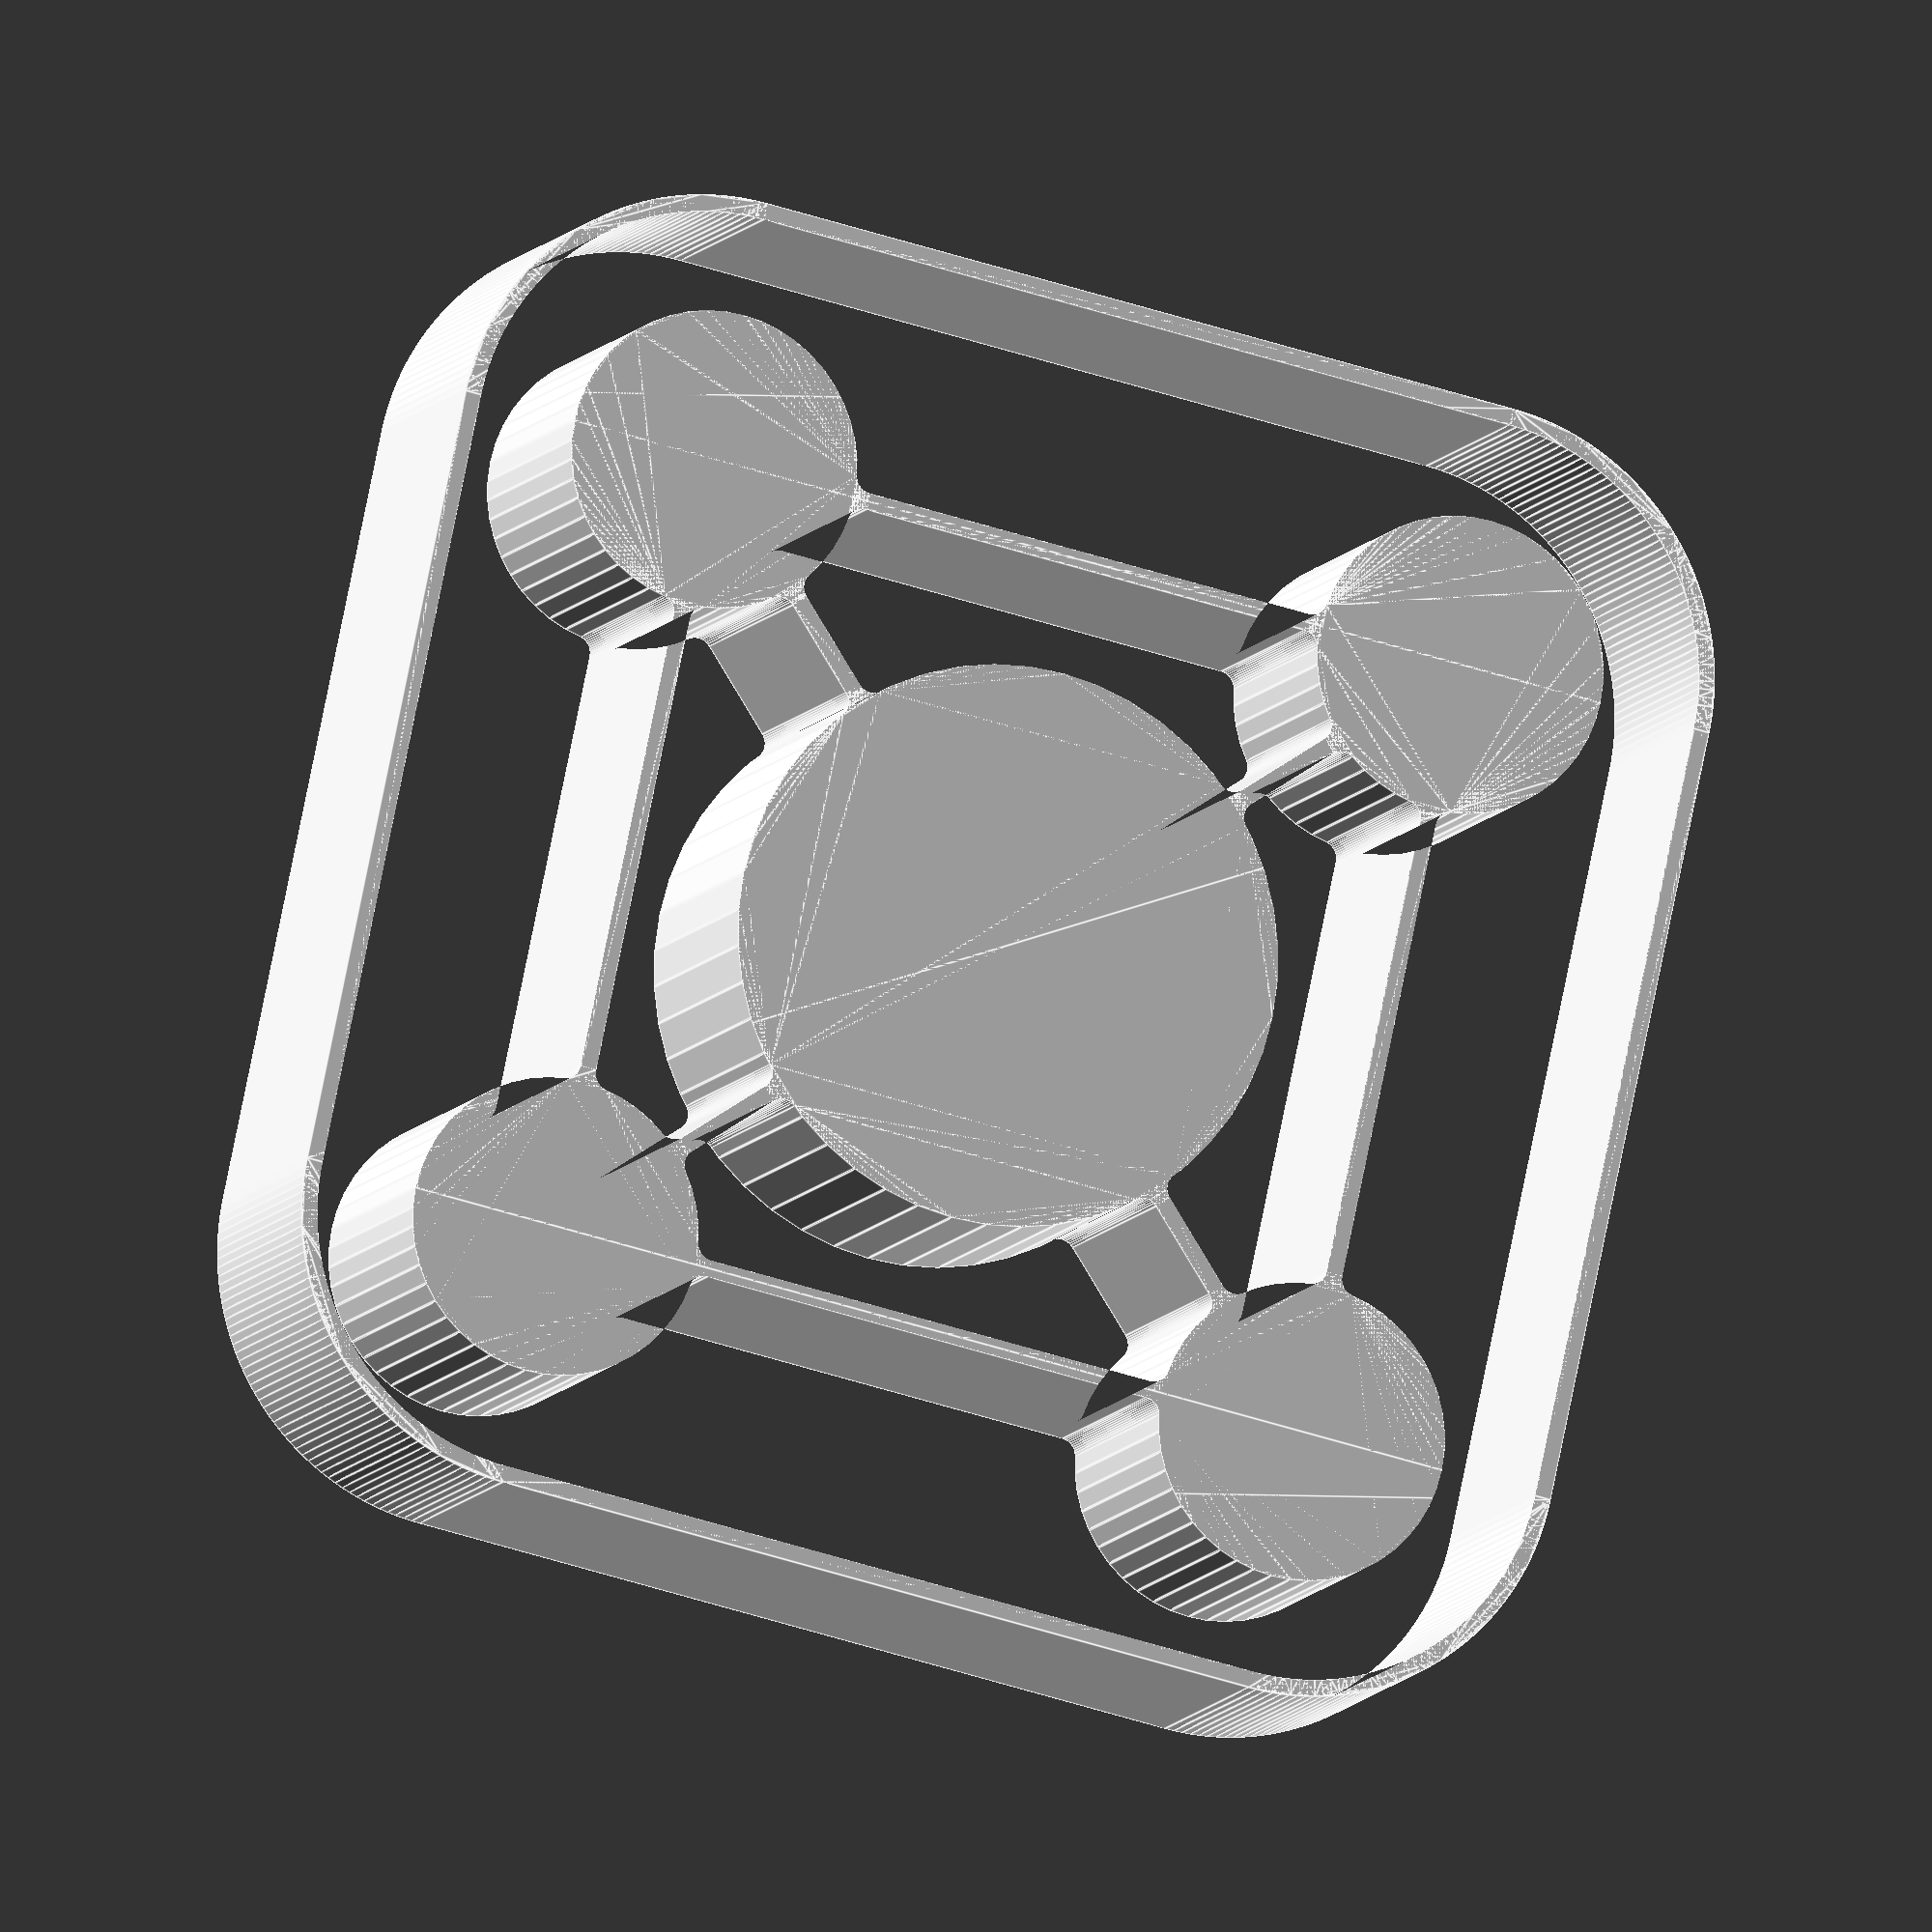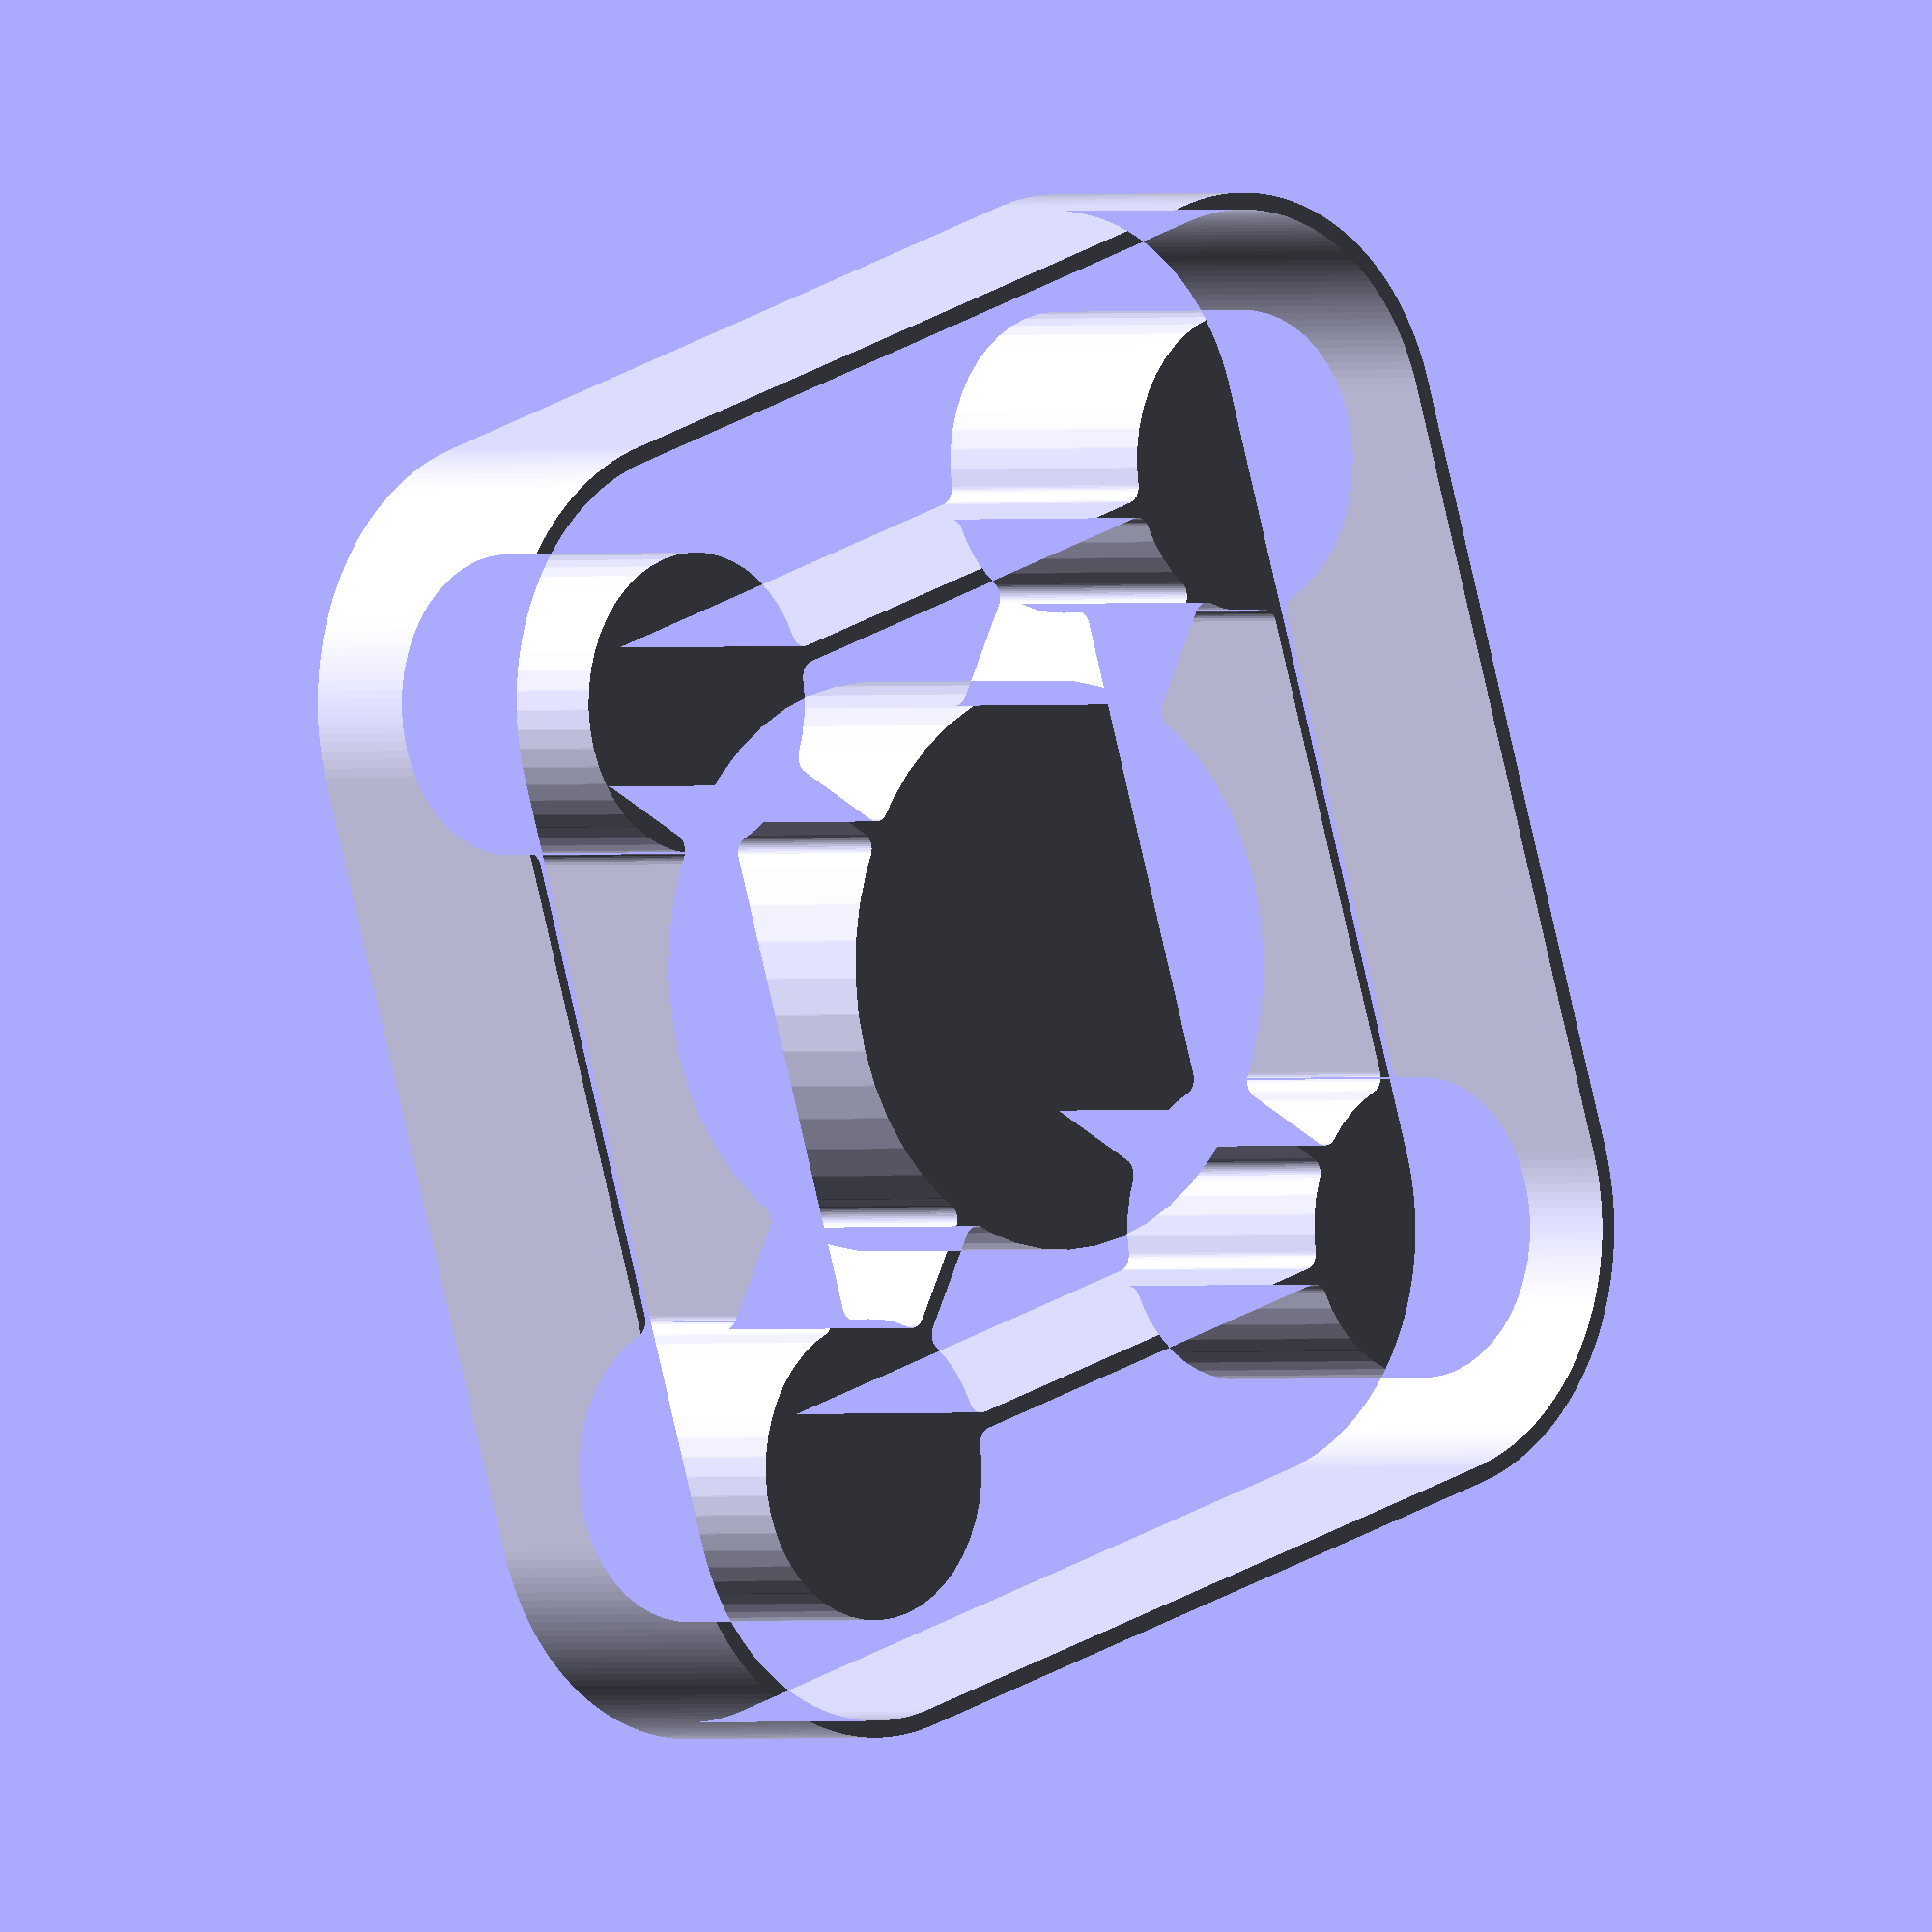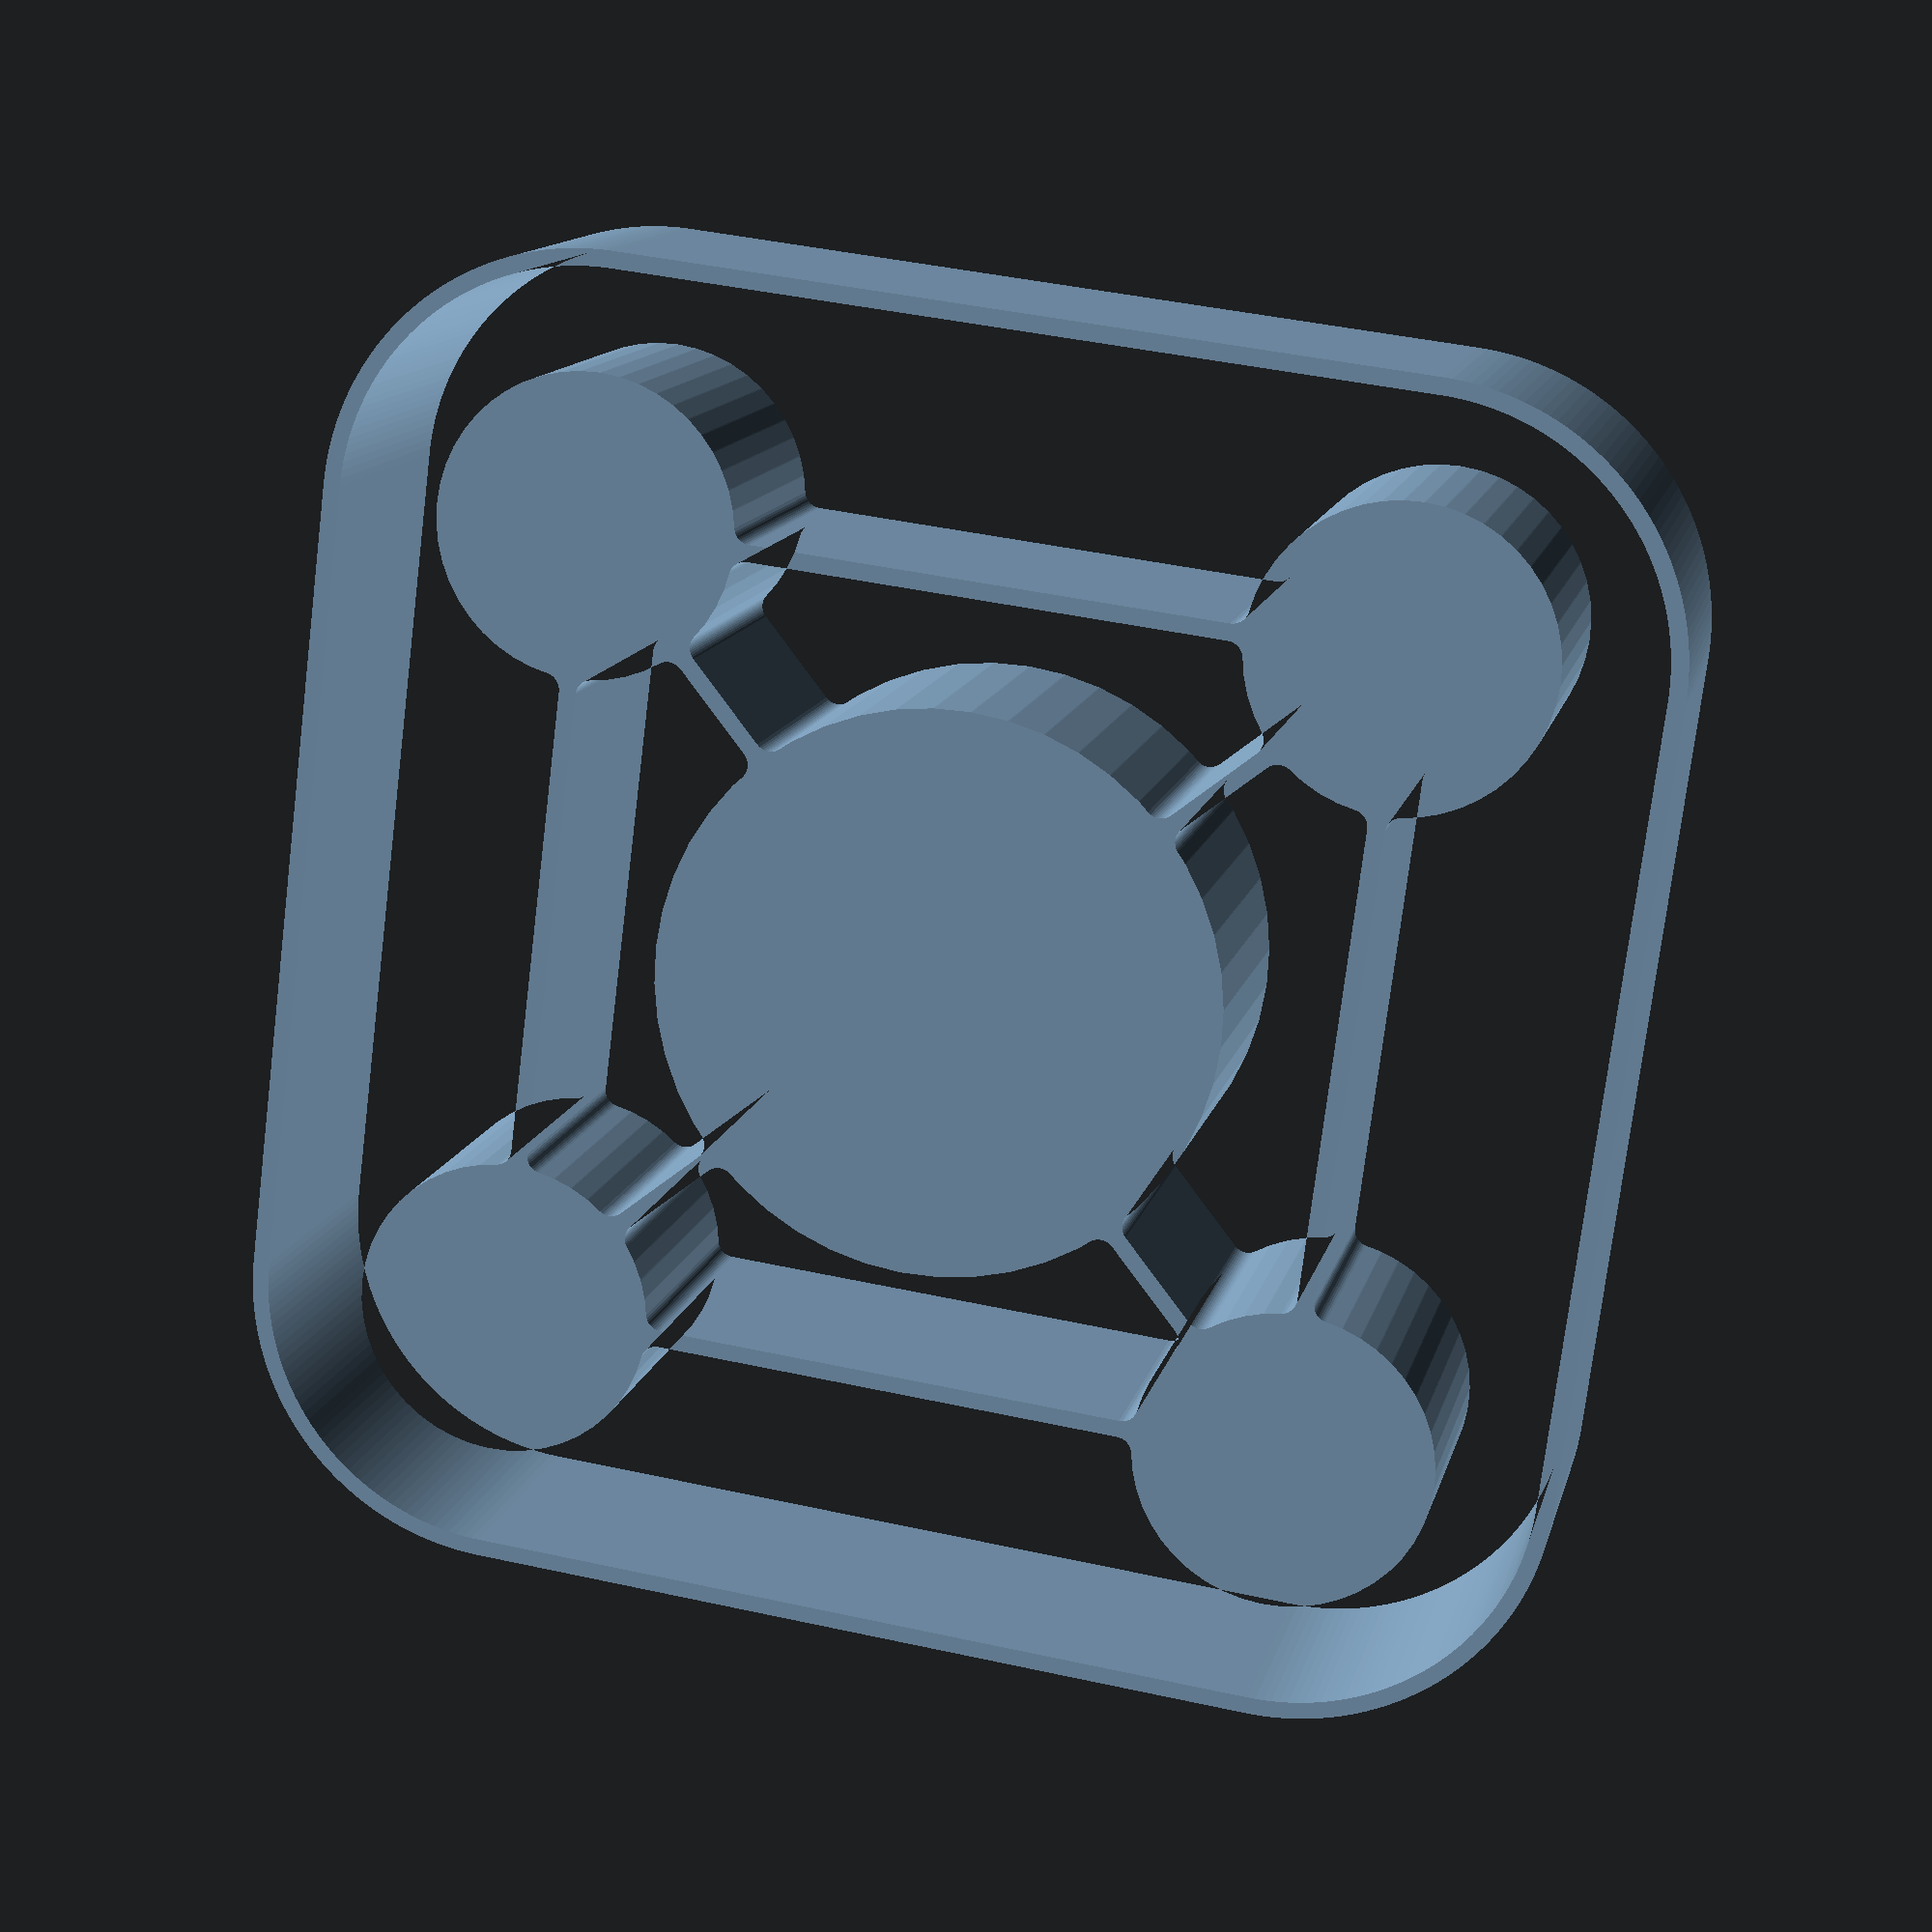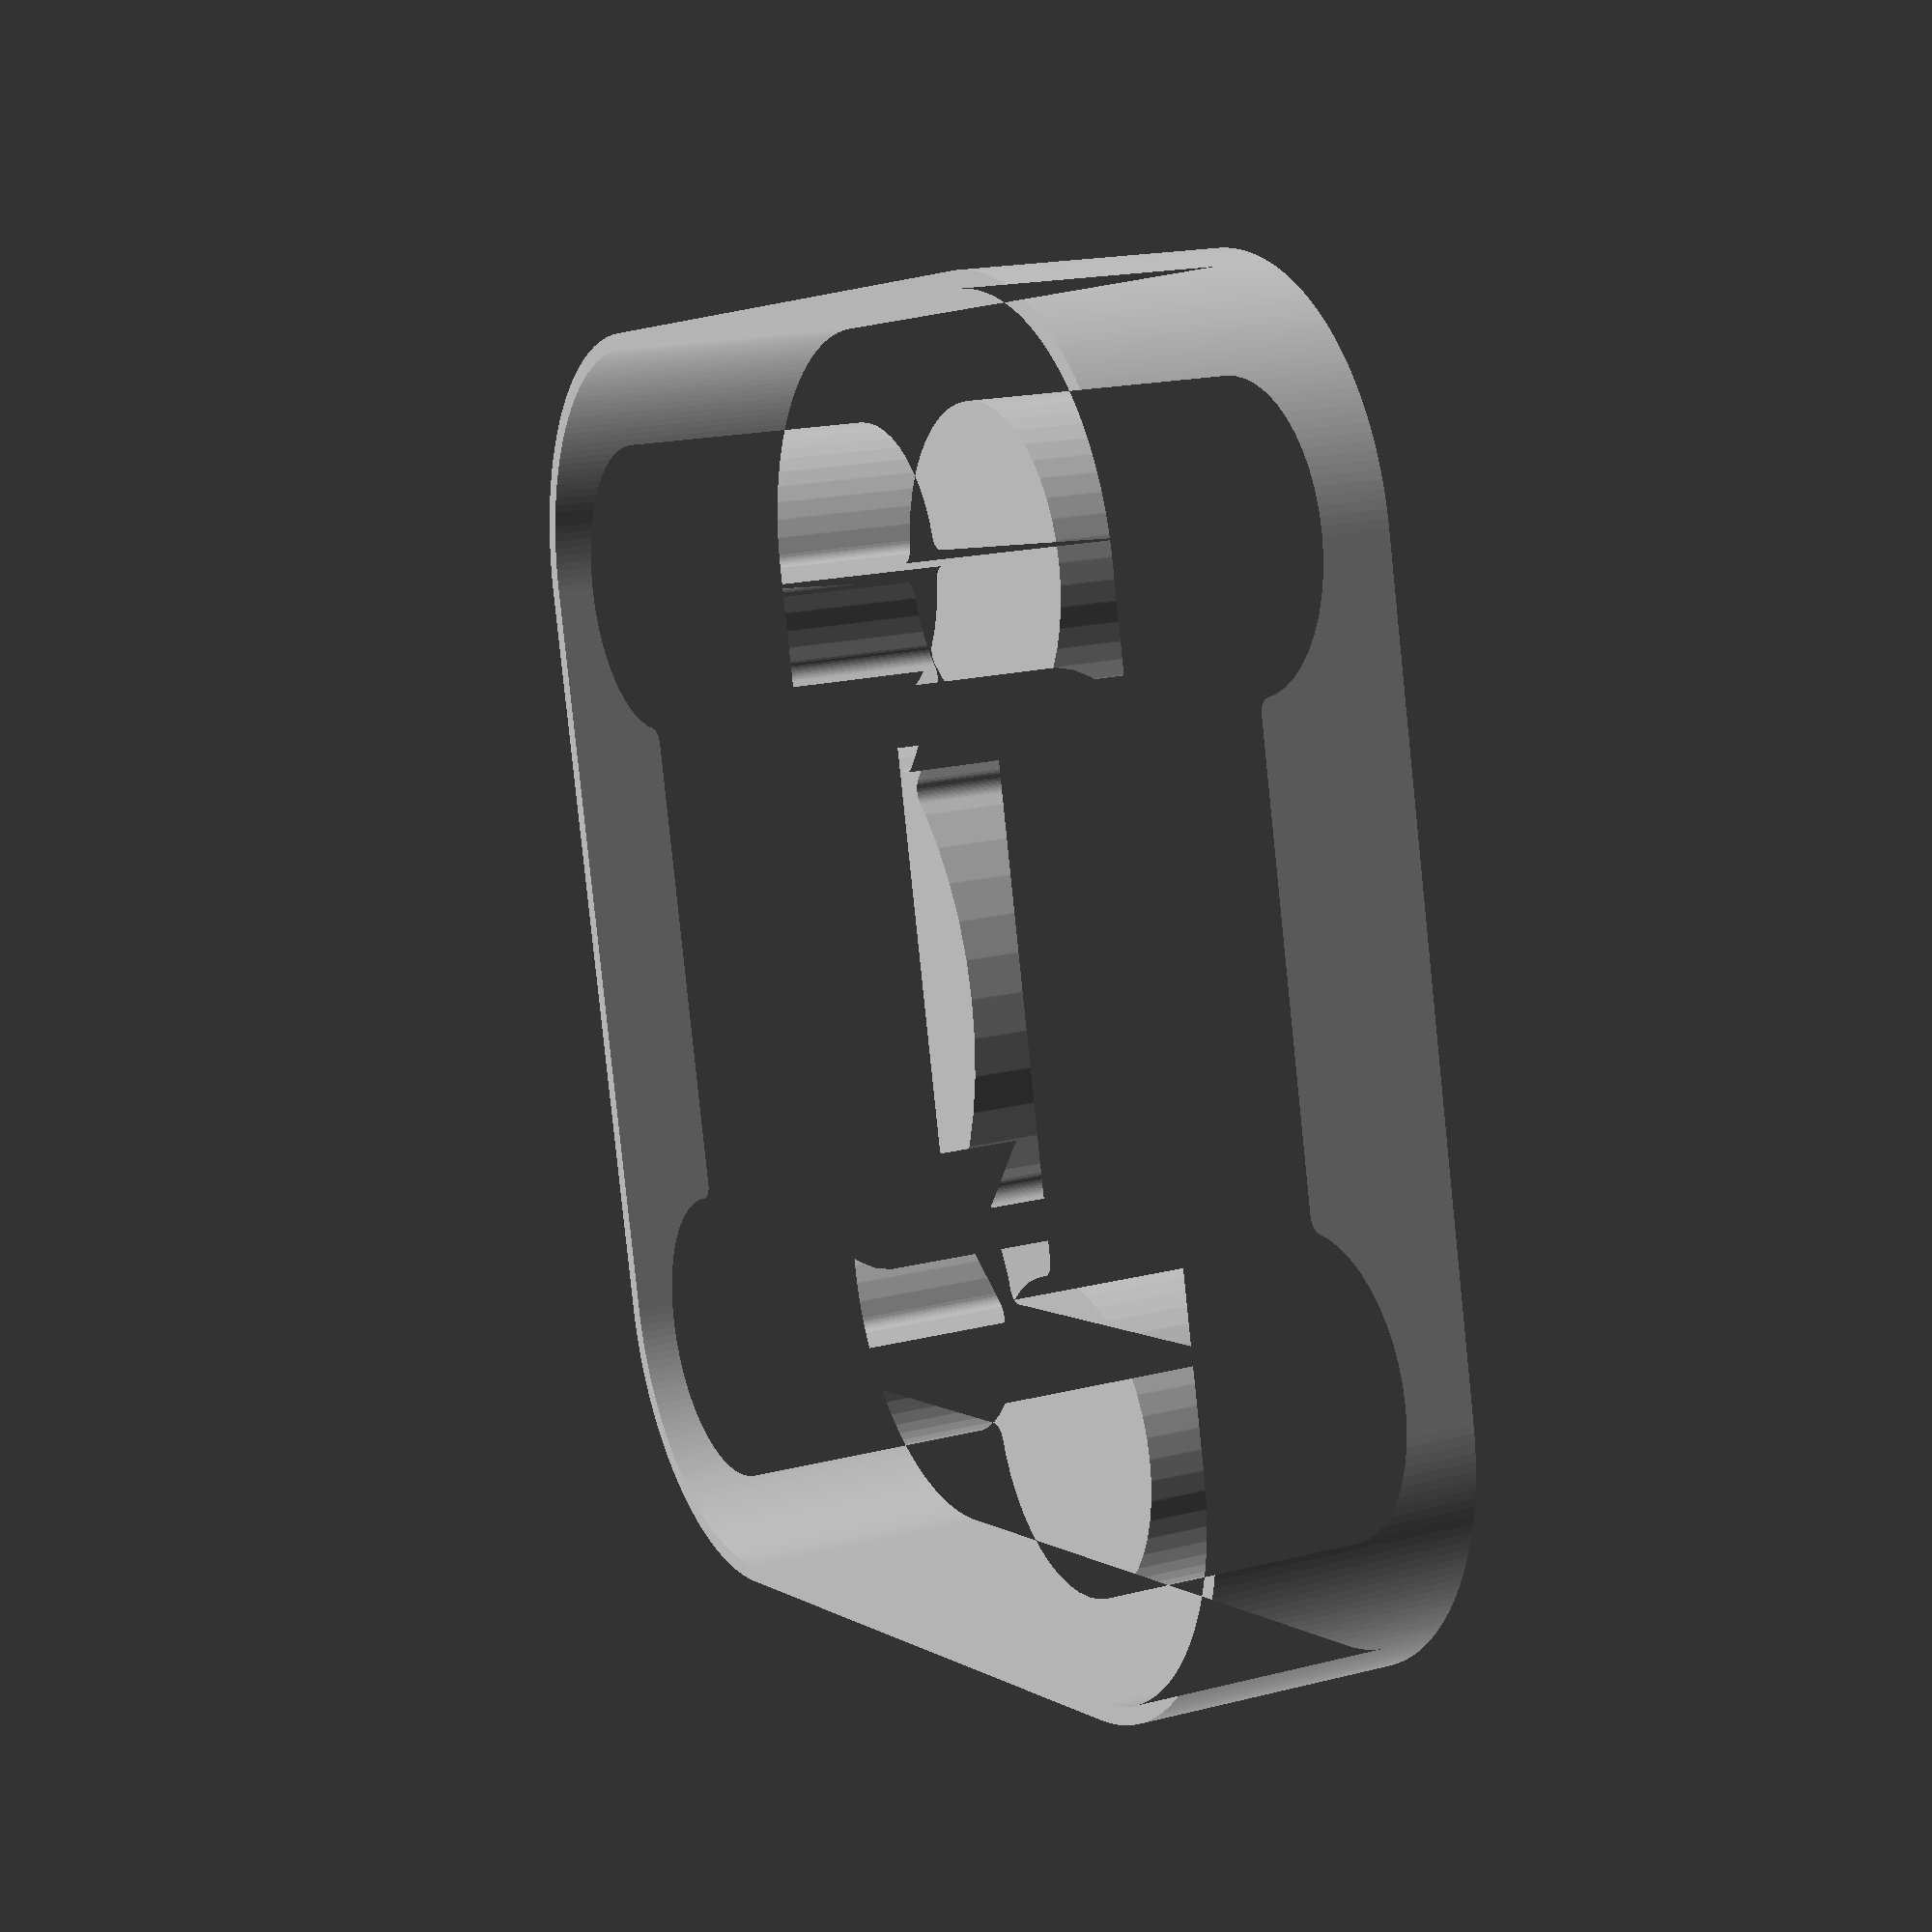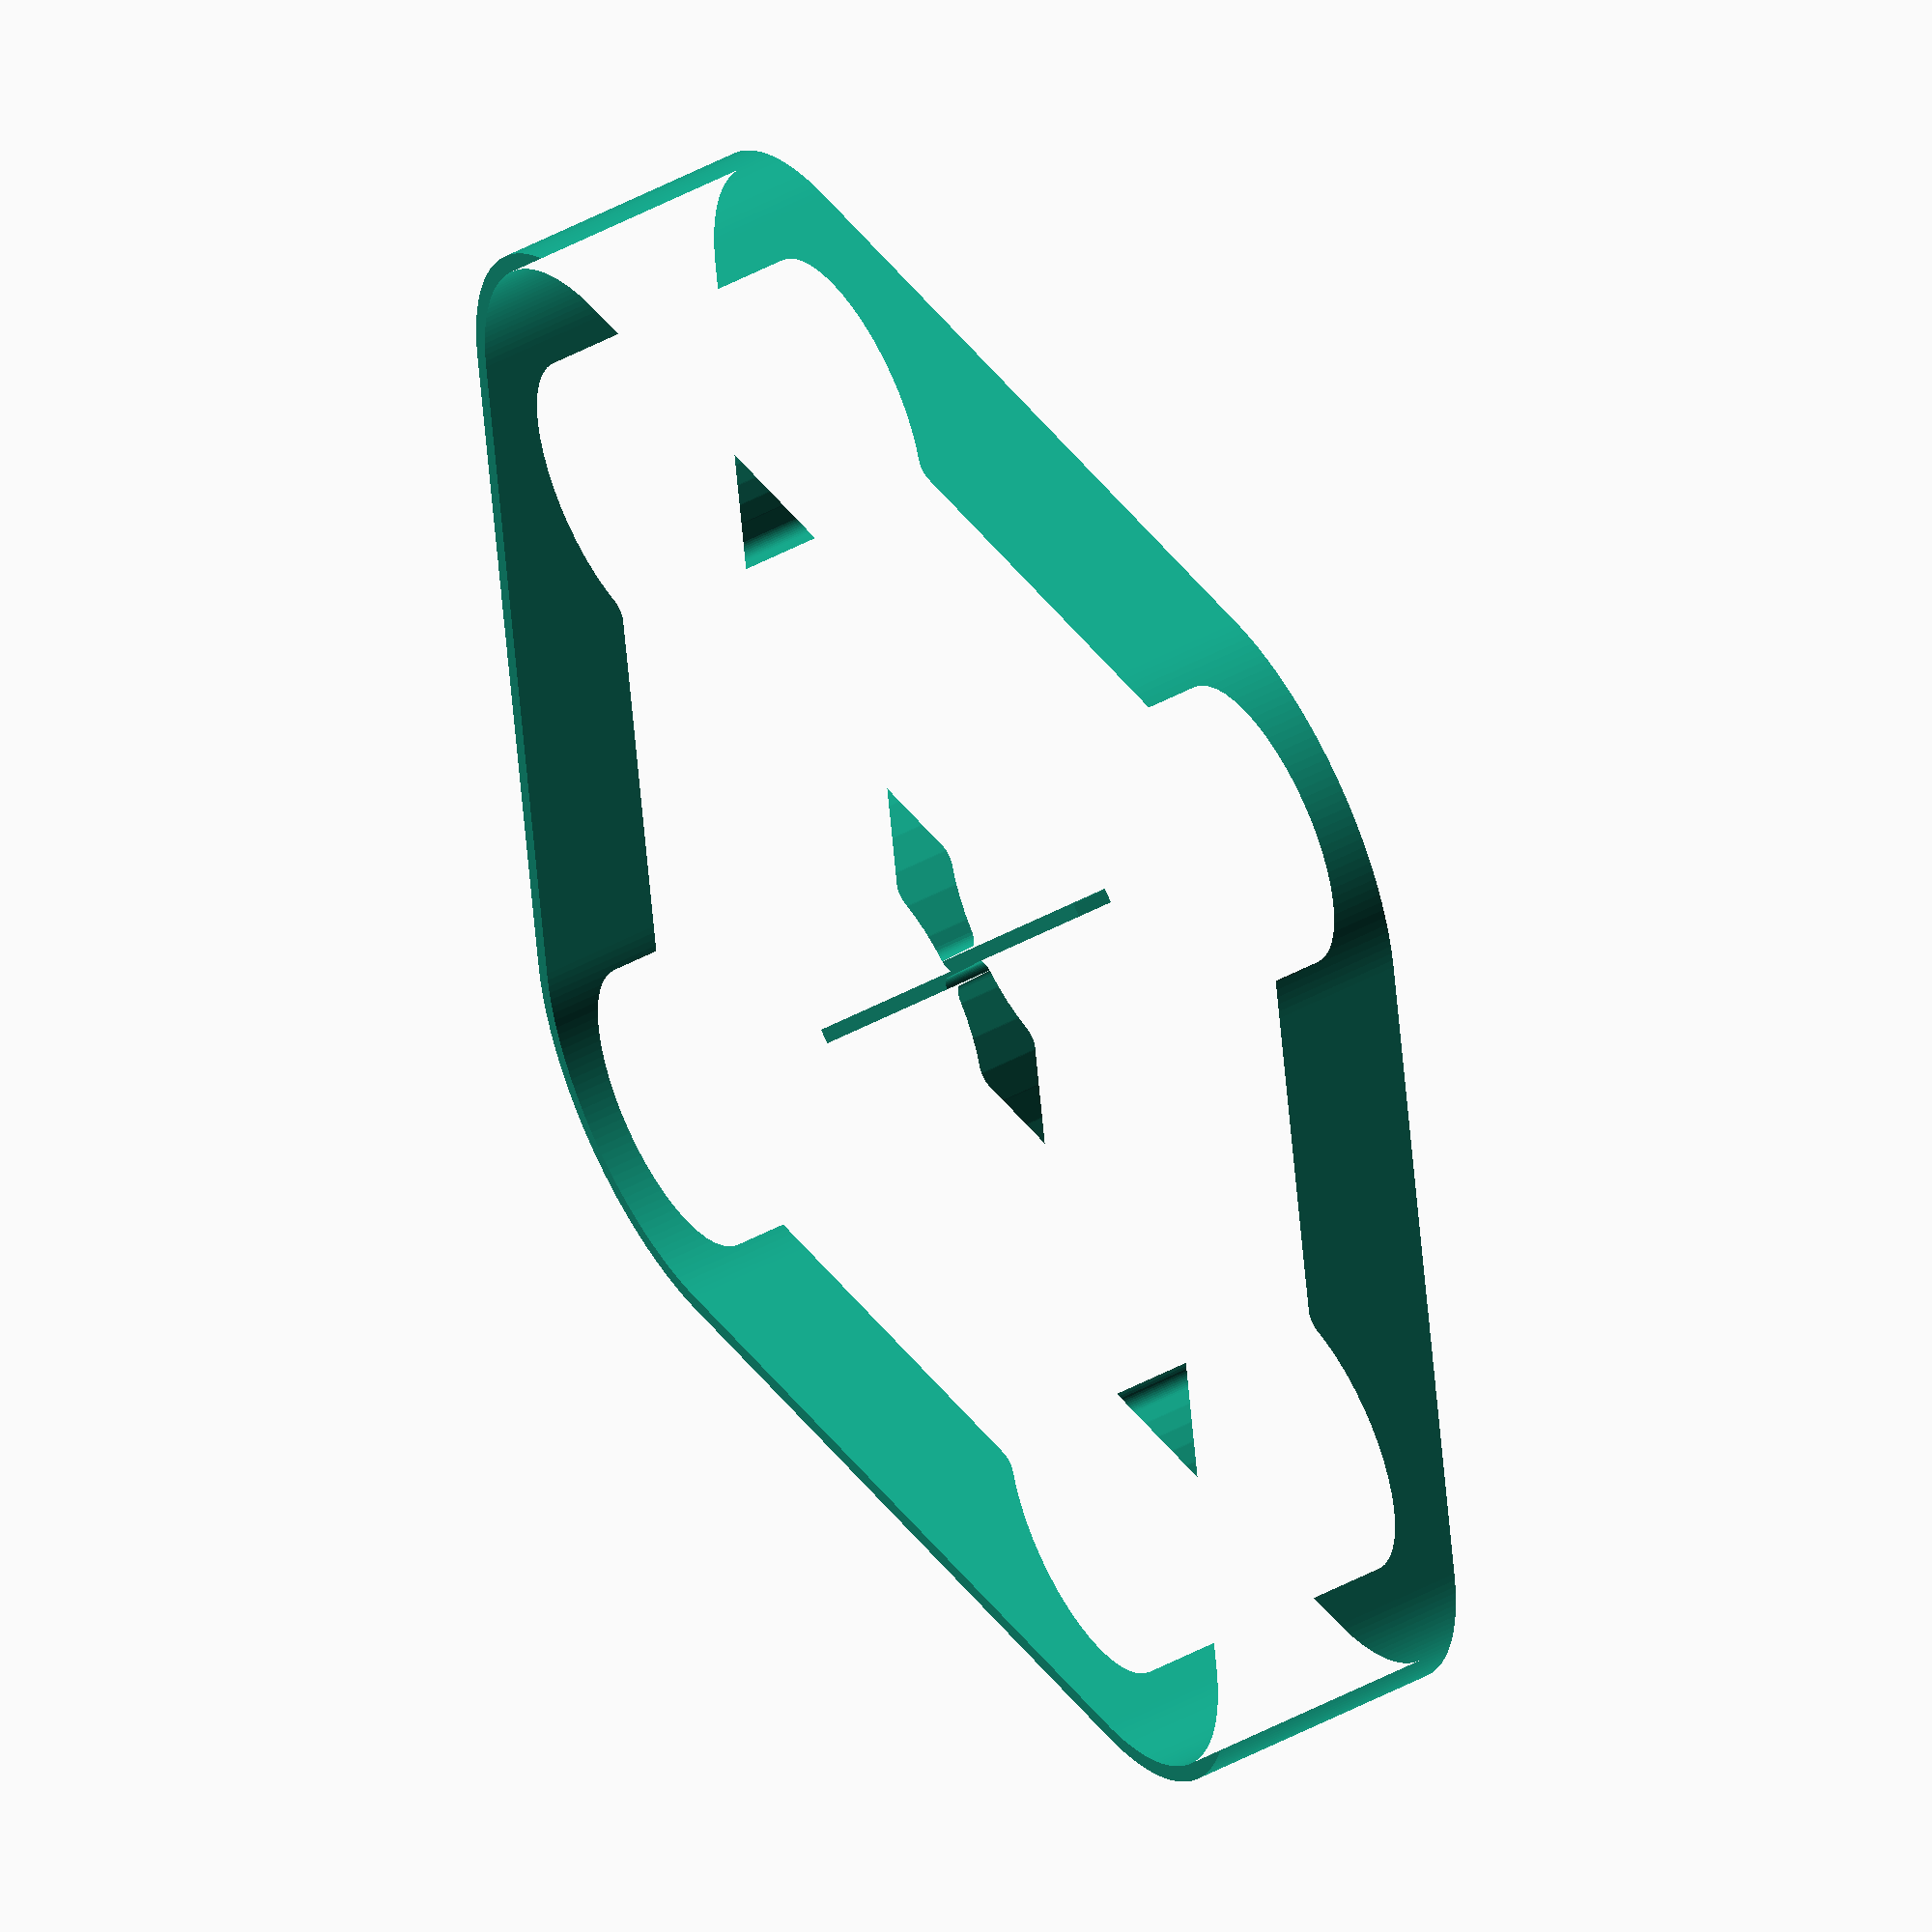
<openscad>
$fn = 48;


intersection() {
	offset(r = -0.0625000000) {
		offset(r = 0.0625000000) {
			union() {
				difference() {
					polygon(paths = [[0, 1, 2, 3, 4, 5, 6, 7, 8, 9, 10, 11, 12, 13, 14, 15, 16, 17, 18, 19, 20, 21, 22, 23, 24, 25, 26, 27, 28, 29, 30, 31, 32, 33, 34, 35, 36, 37, 38, 39, 40, 41, 42, 43, 44, 45, 46, 47, 48, 49, 50, 51, 52, 53, 54, 55, 56, 57, 58, 59, 60, 61, 62, 63, 64, 65, 66, 67, 68, 69, 70, 71, 72, 73, 74, 75, 76, 77, 78, 79, 80, 81, 82, 83, 84, 85, 86, 87, 88, 89, 90, 91, 92, 93, 94, 95, 96, 97, 98, 99, 100, 101, 102, 103, 104, 105, 106, 107, 108, 109, 110, 111, 112, 113, 114, 115, 116, 117, 118, 119, 120, 121, 122, 123, 124, 125, 126, 127, 128, 129, 130, 131, 132, 133, 134, 135, 136, 137, 138, 139, 140, 141, 142, 143, 144, 145, 146, 147, 148, 149, 150, 151, 152, 153, 154, 155, 156, 157, 158, 159, 160, 161, 162, 163, 164, 165, 166, 167, 168, 169, 170, 171, 172, 173, 174, 175, 176, 177, 178, 179, 180, 181, 182, 183, 184, 185, 186, 187, 188, 189, 190, 191, 192, 193, 194, 195, 196, 197, 198, 199]], points = [[-4.0000000000, 5.0000000000], [-4.0327190828, 4.9994645875], [-4.0654031292, 4.9978589232], [-4.0980171403, 4.9951847267], [-4.1305261922, 4.9914448614], [-4.1628954734, 4.9866433321], [-4.1950903220, 4.9807852804], [-4.2270762630, 4.9738769793], [-4.2588190451, 4.9659258263], [-4.2902846773, 4.9569403357], [-4.3214394653, 4.9469301295], [-4.3522500479, 4.9359059268], [-4.3826834324, 4.9238795325], [-4.4127070298, 4.9108638249], [-4.4422886902, 4.8968727415], [-4.4713967368, 4.8819212643], [-4.5000000000, 4.8660254038], [-4.5280678507, 4.8492021815], [-4.5555702330, 4.8314696123], [-4.5824776969, 4.8128466846], [-4.6087614290, 4.7933533403], [-4.6343932842, 4.7730104534], [-4.6593458151, 4.7518398075], [-4.6835923020, 4.7298640727], [-4.7071067812, 4.7071067812], [-4.7298640727, 4.6835923020], [-4.7518398075, 4.6593458151], [-4.7730104534, 4.6343932842], [-4.7933533403, 4.6087614290], [-4.8128466846, 4.5824776969], [-4.8314696123, 4.5555702330], [-4.8492021815, 4.5280678507], [-4.8660254038, 4.5000000000], [-4.8819212643, 4.4713967368], [-4.8968727415, 4.4422886902], [-4.9108638249, 4.4127070298], [-4.9238795325, 4.3826834324], [-4.9359059268, 4.3522500479], [-4.9469301295, 4.3214394653], [-4.9569403357, 4.2902846773], [-4.9659258263, 4.2588190451], [-4.9738769793, 4.2270762630], [-4.9807852804, 4.1950903220], [-4.9866433321, 4.1628954734], [-4.9914448614, 4.1305261922], [-4.9951847267, 4.0980171403], [-4.9978589232, 4.0654031292], [-4.9994645875, 4.0327190828], [-5.0000000000, 4.0000000000], [-5.0000000000, 4.0000000000], [-5.0000000000, 1.0000000000], [-4.9994645875, 0.9672809172], [-4.9978589232, 0.9345968708], [-4.9951847267, 0.9019828597], [-4.9914448614, 0.8694738078], [-4.9866433321, 0.8371045266], [-4.9807852804, 0.8049096780], [-4.9738769793, 0.7729237370], [-4.9659258263, 0.7411809549], [-4.9569403357, 0.7097153227], [-4.9469301295, 0.6785605347], [-4.9359059268, 0.6477499521], [-4.9238795325, 0.6173165676], [-4.9108638249, 0.5872929702], [-4.8968727415, 0.5577113098], [-4.8819212643, 0.5286032632], [-4.8660254038, 0.5000000000], [-4.8492021815, 0.4719321493], [-4.8314696123, 0.4444297670], [-4.8128466846, 0.4175223031], [-4.7933533403, 0.3912385710], [-4.7730104534, 0.3656067158], [-4.7518398075, 0.3406541849], [-4.7298640727, 0.3164076980], [-4.7071067812, 0.2928932188], [-4.6835923020, 0.2701359273], [-4.6593458151, 0.2481601925], [-4.6343932842, 0.2269895466], [-4.6087614290, 0.2066466597], [-4.5824776969, 0.1871533154], [-4.5555702330, 0.1685303877], [-4.5280678507, 0.1507978185], [-4.5000000000, 0.1339745962], [-4.4713967368, 0.1180787357], [-4.4422886902, 0.1031272585], [-4.4127070298, 0.0891361751], [-4.3826834324, 0.0761204675], [-4.3522500479, 0.0640940732], [-4.3214394653, 0.0530698705], [-4.2902846773, 0.0430596643], [-4.2588190451, 0.0340741737], [-4.2270762630, 0.0261230207], [-4.1950903220, 0.0192147196], [-4.1628954734, 0.0133566679], [-4.1305261922, 0.0085551386], [-4.0980171403, 0.0048152733], [-4.0654031292, 0.0021410768], [-4.0327190828, 0.0005354125], [-4.0000000000, -0.0000000000], [-4.0000000000, 0.0000000000], [-1.0000000000, 0.0000000000], [-0.9672809172, 0.0005354125], [-0.9345968708, 0.0021410768], [-0.9019828597, 0.0048152733], [-0.8694738078, 0.0085551386], [-0.8371045266, 0.0133566679], [-0.8049096780, 0.0192147196], [-0.7729237370, 0.0261230207], [-0.7411809549, 0.0340741737], [-0.7097153227, 0.0430596643], [-0.6785605347, 0.0530698705], [-0.6477499521, 0.0640940732], [-0.6173165676, 0.0761204675], [-0.5872929702, 0.0891361751], [-0.5577113098, 0.1031272585], [-0.5286032632, 0.1180787357], [-0.5000000000, 0.1339745962], [-0.4719321493, 0.1507978185], [-0.4444297670, 0.1685303877], [-0.4175223031, 0.1871533154], [-0.3912385710, 0.2066466597], [-0.3656067158, 0.2269895466], [-0.3406541849, 0.2481601925], [-0.3164076980, 0.2701359273], [-0.2928932188, 0.2928932188], [-0.2701359273, 0.3164076980], [-0.2481601925, 0.3406541849], [-0.2269895466, 0.3656067158], [-0.2066466597, 0.3912385710], [-0.1871533154, 0.4175223031], [-0.1685303877, 0.4444297670], [-0.1507978185, 0.4719321493], [-0.1339745962, 0.5000000000], [-0.1180787357, 0.5286032632], [-0.1031272585, 0.5577113098], [-0.0891361751, 0.5872929702], [-0.0761204675, 0.6173165676], [-0.0640940732, 0.6477499521], [-0.0530698705, 0.6785605347], [-0.0430596643, 0.7097153227], [-0.0340741737, 0.7411809549], [-0.0261230207, 0.7729237370], [-0.0192147196, 0.8049096780], [-0.0133566679, 0.8371045266], [-0.0085551386, 0.8694738078], [-0.0048152733, 0.9019828597], [-0.0021410768, 0.9345968708], [-0.0005354125, 0.9672809172], [0.0000000000, 1.0000000000], [0.0000000000, 1.0000000000], [0.0000000000, 4.0000000000], [-0.0005354125, 4.0327190828], [-0.0021410768, 4.0654031292], [-0.0048152733, 4.0980171403], [-0.0085551386, 4.1305261922], [-0.0133566679, 4.1628954734], [-0.0192147196, 4.1950903220], [-0.0261230207, 4.2270762630], [-0.0340741737, 4.2588190451], [-0.0430596643, 4.2902846773], [-0.0530698705, 4.3214394653], [-0.0640940732, 4.3522500479], [-0.0761204675, 4.3826834324], [-0.0891361751, 4.4127070298], [-0.1031272585, 4.4422886902], [-0.1180787357, 4.4713967368], [-0.1339745962, 4.5000000000], [-0.1507978185, 4.5280678507], [-0.1685303877, 4.5555702330], [-0.1871533154, 4.5824776969], [-0.2066466597, 4.6087614290], [-0.2269895466, 4.6343932842], [-0.2481601925, 4.6593458151], [-0.2701359273, 4.6835923020], [-0.2928932188, 4.7071067812], [-0.3164076980, 4.7298640727], [-0.3406541849, 4.7518398075], [-0.3656067158, 4.7730104534], [-0.3912385710, 4.7933533403], [-0.4175223031, 4.8128466846], [-0.4444297670, 4.8314696123], [-0.4719321493, 4.8492021815], [-0.5000000000, 4.8660254038], [-0.5286032632, 4.8819212643], [-0.5577113098, 4.8968727415], [-0.5872929702, 4.9108638249], [-0.6173165676, 4.9238795325], [-0.6477499521, 4.9359059268], [-0.6785605347, 4.9469301295], [-0.7097153227, 4.9569403357], [-0.7411809549, 4.9659258263], [-0.7729237370, 4.9738769793], [-0.8049096780, 4.9807852804], [-0.8371045266, 4.9866433321], [-0.8694738078, 4.9914448614], [-0.9019828597, 4.9951847267], [-0.9345968708, 4.9978589232], [-0.9672809172, 4.9994645875], [-1.0000000000, 5.0000000000], [-1.0000000000, 5.0000000000]]);
					offset(chamfer = false, delta = -0.0625000000) {
						polygon(paths = [[0, 1, 2, 3, 4, 5, 6, 7, 8, 9, 10, 11, 12, 13, 14, 15, 16, 17, 18, 19, 20, 21, 22, 23, 24, 25, 26, 27, 28, 29, 30, 31, 32, 33, 34, 35, 36, 37, 38, 39, 40, 41, 42, 43, 44, 45, 46, 47, 48, 49, 50, 51, 52, 53, 54, 55, 56, 57, 58, 59, 60, 61, 62, 63, 64, 65, 66, 67, 68, 69, 70, 71, 72, 73, 74, 75, 76, 77, 78, 79, 80, 81, 82, 83, 84, 85, 86, 87, 88, 89, 90, 91, 92, 93, 94, 95, 96, 97, 98, 99, 100, 101, 102, 103, 104, 105, 106, 107, 108, 109, 110, 111, 112, 113, 114, 115, 116, 117, 118, 119, 120, 121, 122, 123, 124, 125, 126, 127, 128, 129, 130, 131, 132, 133, 134, 135, 136, 137, 138, 139, 140, 141, 142, 143, 144, 145, 146, 147, 148, 149, 150, 151, 152, 153, 154, 155, 156, 157, 158, 159, 160, 161, 162, 163, 164, 165, 166, 167, 168, 169, 170, 171, 172, 173, 174, 175, 176, 177, 178, 179, 180, 181, 182, 183, 184, 185, 186, 187, 188, 189, 190, 191, 192, 193, 194, 195, 196, 197, 198, 199]], points = [[-4.0000000000, 5.0000000000], [-4.0327190828, 4.9994645875], [-4.0654031292, 4.9978589232], [-4.0980171403, 4.9951847267], [-4.1305261922, 4.9914448614], [-4.1628954734, 4.9866433321], [-4.1950903220, 4.9807852804], [-4.2270762630, 4.9738769793], [-4.2588190451, 4.9659258263], [-4.2902846773, 4.9569403357], [-4.3214394653, 4.9469301295], [-4.3522500479, 4.9359059268], [-4.3826834324, 4.9238795325], [-4.4127070298, 4.9108638249], [-4.4422886902, 4.8968727415], [-4.4713967368, 4.8819212643], [-4.5000000000, 4.8660254038], [-4.5280678507, 4.8492021815], [-4.5555702330, 4.8314696123], [-4.5824776969, 4.8128466846], [-4.6087614290, 4.7933533403], [-4.6343932842, 4.7730104534], [-4.6593458151, 4.7518398075], [-4.6835923020, 4.7298640727], [-4.7071067812, 4.7071067812], [-4.7298640727, 4.6835923020], [-4.7518398075, 4.6593458151], [-4.7730104534, 4.6343932842], [-4.7933533403, 4.6087614290], [-4.8128466846, 4.5824776969], [-4.8314696123, 4.5555702330], [-4.8492021815, 4.5280678507], [-4.8660254038, 4.5000000000], [-4.8819212643, 4.4713967368], [-4.8968727415, 4.4422886902], [-4.9108638249, 4.4127070298], [-4.9238795325, 4.3826834324], [-4.9359059268, 4.3522500479], [-4.9469301295, 4.3214394653], [-4.9569403357, 4.2902846773], [-4.9659258263, 4.2588190451], [-4.9738769793, 4.2270762630], [-4.9807852804, 4.1950903220], [-4.9866433321, 4.1628954734], [-4.9914448614, 4.1305261922], [-4.9951847267, 4.0980171403], [-4.9978589232, 4.0654031292], [-4.9994645875, 4.0327190828], [-5.0000000000, 4.0000000000], [-5.0000000000, 4.0000000000], [-5.0000000000, 1.0000000000], [-4.9994645875, 0.9672809172], [-4.9978589232, 0.9345968708], [-4.9951847267, 0.9019828597], [-4.9914448614, 0.8694738078], [-4.9866433321, 0.8371045266], [-4.9807852804, 0.8049096780], [-4.9738769793, 0.7729237370], [-4.9659258263, 0.7411809549], [-4.9569403357, 0.7097153227], [-4.9469301295, 0.6785605347], [-4.9359059268, 0.6477499521], [-4.9238795325, 0.6173165676], [-4.9108638249, 0.5872929702], [-4.8968727415, 0.5577113098], [-4.8819212643, 0.5286032632], [-4.8660254038, 0.5000000000], [-4.8492021815, 0.4719321493], [-4.8314696123, 0.4444297670], [-4.8128466846, 0.4175223031], [-4.7933533403, 0.3912385710], [-4.7730104534, 0.3656067158], [-4.7518398075, 0.3406541849], [-4.7298640727, 0.3164076980], [-4.7071067812, 0.2928932188], [-4.6835923020, 0.2701359273], [-4.6593458151, 0.2481601925], [-4.6343932842, 0.2269895466], [-4.6087614290, 0.2066466597], [-4.5824776969, 0.1871533154], [-4.5555702330, 0.1685303877], [-4.5280678507, 0.1507978185], [-4.5000000000, 0.1339745962], [-4.4713967368, 0.1180787357], [-4.4422886902, 0.1031272585], [-4.4127070298, 0.0891361751], [-4.3826834324, 0.0761204675], [-4.3522500479, 0.0640940732], [-4.3214394653, 0.0530698705], [-4.2902846773, 0.0430596643], [-4.2588190451, 0.0340741737], [-4.2270762630, 0.0261230207], [-4.1950903220, 0.0192147196], [-4.1628954734, 0.0133566679], [-4.1305261922, 0.0085551386], [-4.0980171403, 0.0048152733], [-4.0654031292, 0.0021410768], [-4.0327190828, 0.0005354125], [-4.0000000000, -0.0000000000], [-4.0000000000, 0.0000000000], [-1.0000000000, 0.0000000000], [-0.9672809172, 0.0005354125], [-0.9345968708, 0.0021410768], [-0.9019828597, 0.0048152733], [-0.8694738078, 0.0085551386], [-0.8371045266, 0.0133566679], [-0.8049096780, 0.0192147196], [-0.7729237370, 0.0261230207], [-0.7411809549, 0.0340741737], [-0.7097153227, 0.0430596643], [-0.6785605347, 0.0530698705], [-0.6477499521, 0.0640940732], [-0.6173165676, 0.0761204675], [-0.5872929702, 0.0891361751], [-0.5577113098, 0.1031272585], [-0.5286032632, 0.1180787357], [-0.5000000000, 0.1339745962], [-0.4719321493, 0.1507978185], [-0.4444297670, 0.1685303877], [-0.4175223031, 0.1871533154], [-0.3912385710, 0.2066466597], [-0.3656067158, 0.2269895466], [-0.3406541849, 0.2481601925], [-0.3164076980, 0.2701359273], [-0.2928932188, 0.2928932188], [-0.2701359273, 0.3164076980], [-0.2481601925, 0.3406541849], [-0.2269895466, 0.3656067158], [-0.2066466597, 0.3912385710], [-0.1871533154, 0.4175223031], [-0.1685303877, 0.4444297670], [-0.1507978185, 0.4719321493], [-0.1339745962, 0.5000000000], [-0.1180787357, 0.5286032632], [-0.1031272585, 0.5577113098], [-0.0891361751, 0.5872929702], [-0.0761204675, 0.6173165676], [-0.0640940732, 0.6477499521], [-0.0530698705, 0.6785605347], [-0.0430596643, 0.7097153227], [-0.0340741737, 0.7411809549], [-0.0261230207, 0.7729237370], [-0.0192147196, 0.8049096780], [-0.0133566679, 0.8371045266], [-0.0085551386, 0.8694738078], [-0.0048152733, 0.9019828597], [-0.0021410768, 0.9345968708], [-0.0005354125, 0.9672809172], [0.0000000000, 1.0000000000], [0.0000000000, 1.0000000000], [0.0000000000, 4.0000000000], [-0.0005354125, 4.0327190828], [-0.0021410768, 4.0654031292], [-0.0048152733, 4.0980171403], [-0.0085551386, 4.1305261922], [-0.0133566679, 4.1628954734], [-0.0192147196, 4.1950903220], [-0.0261230207, 4.2270762630], [-0.0340741737, 4.2588190451], [-0.0430596643, 4.2902846773], [-0.0530698705, 4.3214394653], [-0.0640940732, 4.3522500479], [-0.0761204675, 4.3826834324], [-0.0891361751, 4.4127070298], [-0.1031272585, 4.4422886902], [-0.1180787357, 4.4713967368], [-0.1339745962, 4.5000000000], [-0.1507978185, 4.5280678507], [-0.1685303877, 4.5555702330], [-0.1871533154, 4.5824776969], [-0.2066466597, 4.6087614290], [-0.2269895466, 4.6343932842], [-0.2481601925, 4.6593458151], [-0.2701359273, 4.6835923020], [-0.2928932188, 4.7071067812], [-0.3164076980, 4.7298640727], [-0.3406541849, 4.7518398075], [-0.3656067158, 4.7730104534], [-0.3912385710, 4.7933533403], [-0.4175223031, 4.8128466846], [-0.4444297670, 4.8314696123], [-0.4719321493, 4.8492021815], [-0.5000000000, 4.8660254038], [-0.5286032632, 4.8819212643], [-0.5577113098, 4.8968727415], [-0.5872929702, 4.9108638249], [-0.6173165676, 4.9238795325], [-0.6477499521, 4.9359059268], [-0.6785605347, 4.9469301295], [-0.7097153227, 4.9569403357], [-0.7411809549, 4.9659258263], [-0.7729237370, 4.9738769793], [-0.8049096780, 4.9807852804], [-0.8371045266, 4.9866433321], [-0.8694738078, 4.9914448614], [-0.9019828597, 4.9951847267], [-0.9345968708, 4.9978589232], [-0.9672809172, 4.9994645875], [-1.0000000000, 5.0000000000], [-1.0000000000, 5.0000000000]]);
					}
				}
				union() {
					hull() {
						translate(v = [-4.0000000000, 1.0000000000]) {
							circle(d = 0.0625000000);
						}
						translate(v = [-1.0000000000, 4.0000000000]) {
							circle(d = 0.0625000000);
						}
					}
					hull() {
						translate(v = [-1.0000000000, 4.0000000000]) {
							circle(d = 0.0625000000);
						}
						translate(v = [-4.0000000000, 4.0000000000]) {
							circle(d = 0.0625000000);
						}
					}
					hull() {
						translate(v = [-4.0000000000, 4.0000000000]) {
							circle(d = 0.0625000000);
						}
						translate(v = [-4.0000000000, 1.0000000000]) {
							circle(d = 0.0625000000);
						}
					}
					hull() {
						translate(v = [-1.0000000000, 1.0000000000]) {
							circle(d = 0.0625000000);
						}
						translate(v = [-4.0000000000, 1.0000000000]) {
							circle(d = 0.0625000000);
						}
					}
					hull() {
						translate(v = [-1.0000000000, 1.0000000000]) {
							circle(d = 0.0625000000);
						}
						translate(v = [-1.0000000000, 4.0000000000]) {
							circle(d = 0.0625000000);
						}
					}
					hull() {
						translate(v = [-1.0000000000, 1.0000000000]) {
							circle(d = 0.0625000000);
						}
						translate(v = [-4.0000000000, 4.0000000000]) {
							circle(d = 0.0625000000);
						}
					}
				}
				union() {
					translate(v = [-4.0000000000, 1.0000000000]) {
						circle(r = 0.5625000000);
					}
					translate(v = [-4.0000000000, 4.0000000000]) {
						circle(r = 0.5625000000);
					}
					translate(v = [-1.0000000000, 1.0000000000]) {
						circle(r = 0.5625000000);
					}
					translate(v = [-1.0000000000, 4.0000000000]) {
						circle(r = 0.5625000000);
					}
					translate(v = [-2.5000000000, 2.5000000000]) {
						circle(r = 1.0625000000);
					}
				}
			}
		}
	}
	polygon(paths = [[0, 1, 2, 3, 4, 5, 6, 7, 8, 9, 10, 11, 12, 13, 14, 15, 16, 17, 18, 19, 20, 21, 22, 23, 24, 25, 26, 27, 28, 29, 30, 31, 32, 33, 34, 35, 36, 37, 38, 39, 40, 41, 42, 43, 44, 45, 46, 47, 48, 49, 50, 51, 52, 53, 54, 55, 56, 57, 58, 59, 60, 61, 62, 63, 64, 65, 66, 67, 68, 69, 70, 71, 72, 73, 74, 75, 76, 77, 78, 79, 80, 81, 82, 83, 84, 85, 86, 87, 88, 89, 90, 91, 92, 93, 94, 95, 96, 97, 98, 99, 100, 101, 102, 103, 104, 105, 106, 107, 108, 109, 110, 111, 112, 113, 114, 115, 116, 117, 118, 119, 120, 121, 122, 123, 124, 125, 126, 127, 128, 129, 130, 131, 132, 133, 134, 135, 136, 137, 138, 139, 140, 141, 142, 143, 144, 145, 146, 147, 148, 149, 150, 151, 152, 153, 154, 155, 156, 157, 158, 159, 160, 161, 162, 163, 164, 165, 166, 167, 168, 169, 170, 171, 172, 173, 174, 175, 176, 177, 178, 179, 180, 181, 182, 183, 184, 185, 186, 187, 188, 189, 190, 191, 192, 193, 194, 195, 196, 197, 198, 199]], points = [[-4.0000000000, 5.0000000000], [-4.0327190828, 4.9994645875], [-4.0654031292, 4.9978589232], [-4.0980171403, 4.9951847267], [-4.1305261922, 4.9914448614], [-4.1628954734, 4.9866433321], [-4.1950903220, 4.9807852804], [-4.2270762630, 4.9738769793], [-4.2588190451, 4.9659258263], [-4.2902846773, 4.9569403357], [-4.3214394653, 4.9469301295], [-4.3522500479, 4.9359059268], [-4.3826834324, 4.9238795325], [-4.4127070298, 4.9108638249], [-4.4422886902, 4.8968727415], [-4.4713967368, 4.8819212643], [-4.5000000000, 4.8660254038], [-4.5280678507, 4.8492021815], [-4.5555702330, 4.8314696123], [-4.5824776969, 4.8128466846], [-4.6087614290, 4.7933533403], [-4.6343932842, 4.7730104534], [-4.6593458151, 4.7518398075], [-4.6835923020, 4.7298640727], [-4.7071067812, 4.7071067812], [-4.7298640727, 4.6835923020], [-4.7518398075, 4.6593458151], [-4.7730104534, 4.6343932842], [-4.7933533403, 4.6087614290], [-4.8128466846, 4.5824776969], [-4.8314696123, 4.5555702330], [-4.8492021815, 4.5280678507], [-4.8660254038, 4.5000000000], [-4.8819212643, 4.4713967368], [-4.8968727415, 4.4422886902], [-4.9108638249, 4.4127070298], [-4.9238795325, 4.3826834324], [-4.9359059268, 4.3522500479], [-4.9469301295, 4.3214394653], [-4.9569403357, 4.2902846773], [-4.9659258263, 4.2588190451], [-4.9738769793, 4.2270762630], [-4.9807852804, 4.1950903220], [-4.9866433321, 4.1628954734], [-4.9914448614, 4.1305261922], [-4.9951847267, 4.0980171403], [-4.9978589232, 4.0654031292], [-4.9994645875, 4.0327190828], [-5.0000000000, 4.0000000000], [-5.0000000000, 4.0000000000], [-5.0000000000, 1.0000000000], [-4.9994645875, 0.9672809172], [-4.9978589232, 0.9345968708], [-4.9951847267, 0.9019828597], [-4.9914448614, 0.8694738078], [-4.9866433321, 0.8371045266], [-4.9807852804, 0.8049096780], [-4.9738769793, 0.7729237370], [-4.9659258263, 0.7411809549], [-4.9569403357, 0.7097153227], [-4.9469301295, 0.6785605347], [-4.9359059268, 0.6477499521], [-4.9238795325, 0.6173165676], [-4.9108638249, 0.5872929702], [-4.8968727415, 0.5577113098], [-4.8819212643, 0.5286032632], [-4.8660254038, 0.5000000000], [-4.8492021815, 0.4719321493], [-4.8314696123, 0.4444297670], [-4.8128466846, 0.4175223031], [-4.7933533403, 0.3912385710], [-4.7730104534, 0.3656067158], [-4.7518398075, 0.3406541849], [-4.7298640727, 0.3164076980], [-4.7071067812, 0.2928932188], [-4.6835923020, 0.2701359273], [-4.6593458151, 0.2481601925], [-4.6343932842, 0.2269895466], [-4.6087614290, 0.2066466597], [-4.5824776969, 0.1871533154], [-4.5555702330, 0.1685303877], [-4.5280678507, 0.1507978185], [-4.5000000000, 0.1339745962], [-4.4713967368, 0.1180787357], [-4.4422886902, 0.1031272585], [-4.4127070298, 0.0891361751], [-4.3826834324, 0.0761204675], [-4.3522500479, 0.0640940732], [-4.3214394653, 0.0530698705], [-4.2902846773, 0.0430596643], [-4.2588190451, 0.0340741737], [-4.2270762630, 0.0261230207], [-4.1950903220, 0.0192147196], [-4.1628954734, 0.0133566679], [-4.1305261922, 0.0085551386], [-4.0980171403, 0.0048152733], [-4.0654031292, 0.0021410768], [-4.0327190828, 0.0005354125], [-4.0000000000, -0.0000000000], [-4.0000000000, 0.0000000000], [-1.0000000000, 0.0000000000], [-0.9672809172, 0.0005354125], [-0.9345968708, 0.0021410768], [-0.9019828597, 0.0048152733], [-0.8694738078, 0.0085551386], [-0.8371045266, 0.0133566679], [-0.8049096780, 0.0192147196], [-0.7729237370, 0.0261230207], [-0.7411809549, 0.0340741737], [-0.7097153227, 0.0430596643], [-0.6785605347, 0.0530698705], [-0.6477499521, 0.0640940732], [-0.6173165676, 0.0761204675], [-0.5872929702, 0.0891361751], [-0.5577113098, 0.1031272585], [-0.5286032632, 0.1180787357], [-0.5000000000, 0.1339745962], [-0.4719321493, 0.1507978185], [-0.4444297670, 0.1685303877], [-0.4175223031, 0.1871533154], [-0.3912385710, 0.2066466597], [-0.3656067158, 0.2269895466], [-0.3406541849, 0.2481601925], [-0.3164076980, 0.2701359273], [-0.2928932188, 0.2928932188], [-0.2701359273, 0.3164076980], [-0.2481601925, 0.3406541849], [-0.2269895466, 0.3656067158], [-0.2066466597, 0.3912385710], [-0.1871533154, 0.4175223031], [-0.1685303877, 0.4444297670], [-0.1507978185, 0.4719321493], [-0.1339745962, 0.5000000000], [-0.1180787357, 0.5286032632], [-0.1031272585, 0.5577113098], [-0.0891361751, 0.5872929702], [-0.0761204675, 0.6173165676], [-0.0640940732, 0.6477499521], [-0.0530698705, 0.6785605347], [-0.0430596643, 0.7097153227], [-0.0340741737, 0.7411809549], [-0.0261230207, 0.7729237370], [-0.0192147196, 0.8049096780], [-0.0133566679, 0.8371045266], [-0.0085551386, 0.8694738078], [-0.0048152733, 0.9019828597], [-0.0021410768, 0.9345968708], [-0.0005354125, 0.9672809172], [0.0000000000, 1.0000000000], [0.0000000000, 1.0000000000], [0.0000000000, 4.0000000000], [-0.0005354125, 4.0327190828], [-0.0021410768, 4.0654031292], [-0.0048152733, 4.0980171403], [-0.0085551386, 4.1305261922], [-0.0133566679, 4.1628954734], [-0.0192147196, 4.1950903220], [-0.0261230207, 4.2270762630], [-0.0340741737, 4.2588190451], [-0.0430596643, 4.2902846773], [-0.0530698705, 4.3214394653], [-0.0640940732, 4.3522500479], [-0.0761204675, 4.3826834324], [-0.0891361751, 4.4127070298], [-0.1031272585, 4.4422886902], [-0.1180787357, 4.4713967368], [-0.1339745962, 4.5000000000], [-0.1507978185, 4.5280678507], [-0.1685303877, 4.5555702330], [-0.1871533154, 4.5824776969], [-0.2066466597, 4.6087614290], [-0.2269895466, 4.6343932842], [-0.2481601925, 4.6593458151], [-0.2701359273, 4.6835923020], [-0.2928932188, 4.7071067812], [-0.3164076980, 4.7298640727], [-0.3406541849, 4.7518398075], [-0.3656067158, 4.7730104534], [-0.3912385710, 4.7933533403], [-0.4175223031, 4.8128466846], [-0.4444297670, 4.8314696123], [-0.4719321493, 4.8492021815], [-0.5000000000, 4.8660254038], [-0.5286032632, 4.8819212643], [-0.5577113098, 4.8968727415], [-0.5872929702, 4.9108638249], [-0.6173165676, 4.9238795325], [-0.6477499521, 4.9359059268], [-0.6785605347, 4.9469301295], [-0.7097153227, 4.9569403357], [-0.7411809549, 4.9659258263], [-0.7729237370, 4.9738769793], [-0.8049096780, 4.9807852804], [-0.8371045266, 4.9866433321], [-0.8694738078, 4.9914448614], [-0.9019828597, 4.9951847267], [-0.9345968708, 4.9978589232], [-0.9672809172, 4.9994645875], [-1.0000000000, 5.0000000000], [-1.0000000000, 5.0000000000]]);
}
</openscad>
<views>
elev=189.4 azim=102.0 roll=198.4 proj=o view=edges
elev=0.5 azim=162.1 roll=315.8 proj=o view=wireframe
elev=346.8 azim=277.2 roll=12.9 proj=p view=wireframe
elev=342.3 azim=166.8 roll=63.2 proj=p view=solid
elev=312.0 azim=351.6 roll=58.8 proj=o view=wireframe
</views>
